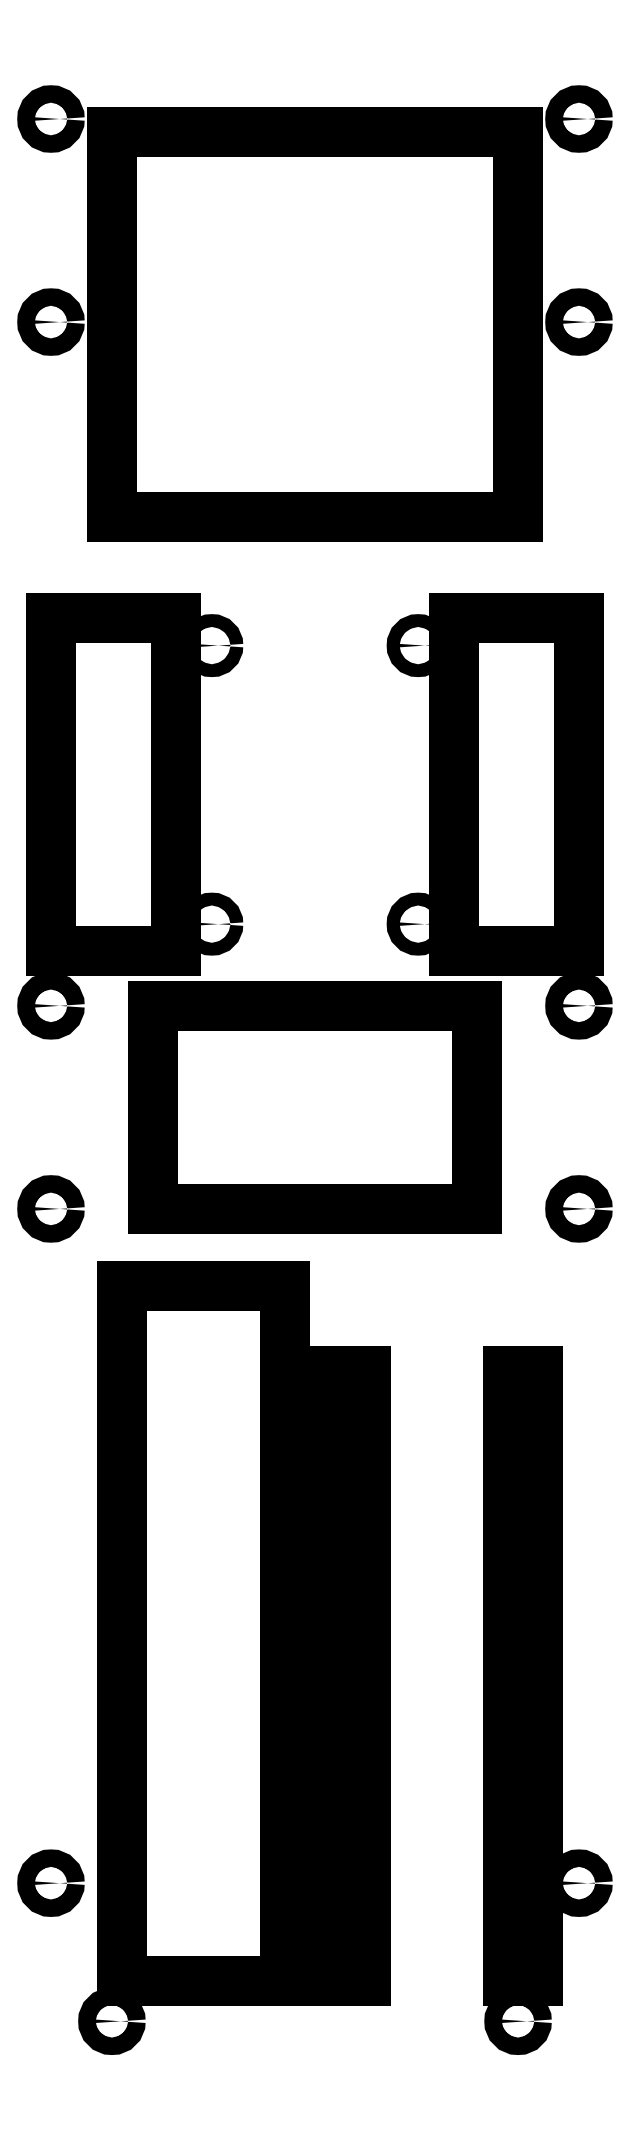
<metadata>
{"format":"dxf","ext":"dxf","renderer":"ezdxf+matplotlib","layout":"modelspace","background":"white","min_lineweight":24,"dpi":150}
</metadata>
<code>
0
SECTION
2
ENTITIES
0
CIRCLE
8
Sketch014
10
-65
20
243.4
40
2.15
0
CIRCLE
8
Sketch014
10
65
20
243.4
40
2.15
0
CIRCLE
8
Sketch014
10
-65
20
193.4
40
2.15
0
CIRCLE
8
Sketch014
10
65
20
193.4
40
2.15
0
CIRCLE
8
Sketch014
10
-65
20
25
40
2.15
0
CIRCLE
8
Sketch014
10
-65
20
-25
40
2.15
0
CIRCLE
8
Sketch014
10
65
20
-25
40
2.15
0
CIRCLE
8
Sketch014
10
65
20
25
40
2.15
0
CIRCLE
8
Sketch014
10
-65
20
-191
40
2.15
0
CIRCLE
8
Sketch014
10
-50
20
-225
40
2.15
0
CIRCLE
8
Sketch014
10
50
20
-225
40
2.15
0
CIRCLE
8
Sketch014
10
65
20
-191
40
2.15
0
CIRCLE
8
Sketch014
10
-25.4
20
45.12
40
1.587
0
CIRCLE
8
Sketch014
10
-25.4
20
113.7
40
1.587
0
CIRCLE
8
Sketch014
10
25.4
20
113.7
40
1.587
0
CIRCLE
8
Sketch014
10
25.4
20
45.12
40
1.587
0
LINE
8
Sketch014
10
-34.21
20
120.4
30
0
11
-34.21
21
38.41
31
0
0
LINE
8
Sketch014
10
-34.21
20
38.41
30
0
11
-65
21
38.41
31
0
0
LINE
8
Sketch014
10
-65
20
38.41
30
0
11
-65
21
120.4
31
0
0
LINE
8
Sketch014
10
-34.21
20
120.4
30
0
11
-65
21
120.4
31
0
0
LINE
8
Sketch014
10
12.5
20
-215
30
0
11
5
21
-215
31
0
0
LINE
8
Sketch014
10
5
20
-215
30
0
11
5
21
-65.01
31
0
0
LINE
8
Sketch014
10
5
20
-65.01
30
0
11
12.5
21
-65.01
31
0
0
LINE
8
Sketch014
10
12.5
20
-65.01
30
0
11
12.5
21
-215
31
0
0
LINE
8
Sketch014
10
47.5
20
-215
30
0
11
55
21
-215
31
0
0
LINE
8
Sketch014
10
55
20
-215
30
0
11
55
21
-65.01
31
0
0
LINE
8
Sketch014
10
55
20
-65.01
30
0
11
47.5
21
-65.01
31
0
0
LINE
8
Sketch014
10
47.5
20
-65.01
30
0
11
47.5
21
-215
31
0
0
LINE
8
Sketch014
10
-47.5
20
-215
30
0
11
-7.5
21
-215
31
0
0
LINE
8
Sketch014
10
-7.5
20
-215
30
0
11
-7.5
21
-44.01
31
0
0
LINE
8
Sketch014
10
-7.5
20
-44.01
30
0
11
-47.5
21
-44.01
31
0
0
LINE
8
Sketch014
10
-47.5
20
-44.01
30
0
11
-47.5
21
-215
31
0
0
LINE
8
Sketch014
10
-40
20
25
30
0
11
40
21
25
31
0
0
LINE
8
Sketch014
10
40
20
25
30
0
11
40
21
-25
31
0
0
LINE
8
Sketch014
10
40
20
-25
30
0
11
-40
21
-25
31
0
0
LINE
8
Sketch014
10
-40
20
-25
30
0
11
-40
21
25
31
0
0
LINE
8
Sketch014
10
34.21
20
120.4
30
0
11
65
21
120.4
31
0
0
LINE
8
Sketch014
10
65
20
120.4
30
0
11
65
21
38.41
31
0
0
LINE
8
Sketch014
10
65
20
38.41
30
0
11
34.21
21
38.41
31
0
0
LINE
8
Sketch014
10
34.21
20
38.41
30
0
11
34.21
21
120.4
31
0
0
LINE
8
Sketch014
10
-50
20
240.2
30
0
11
50
21
240.2
31
0
0
LINE
8
Sketch014
10
50
20
240.2
30
0
11
50
21
145.4
31
0
0
LINE
8
Sketch014
10
50
20
145.4
30
0
11
-50
21
145.4
31
0
0
LINE
8
Sketch014
10
-50
20
145.4
30
0
11
-50
21
240.2
31
0
0
ENDSEC
0
EOF

</code>
